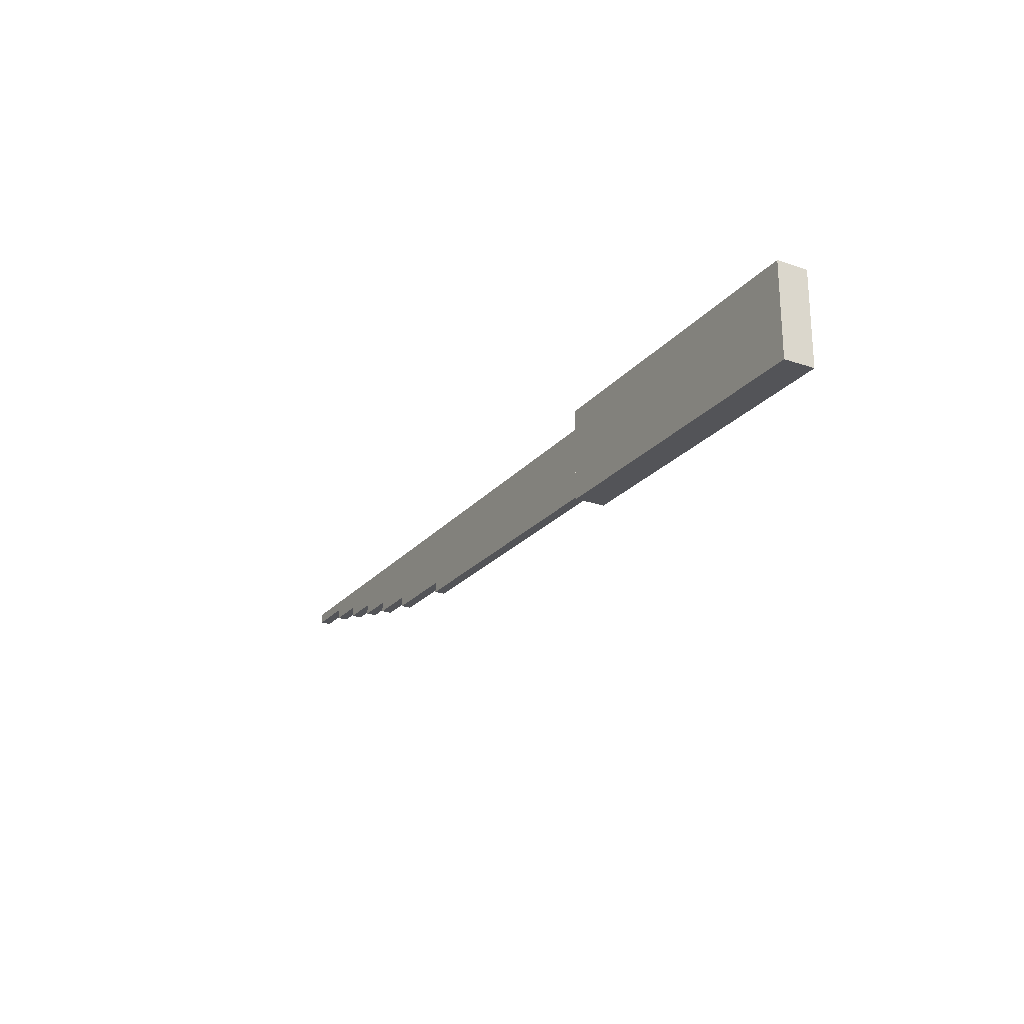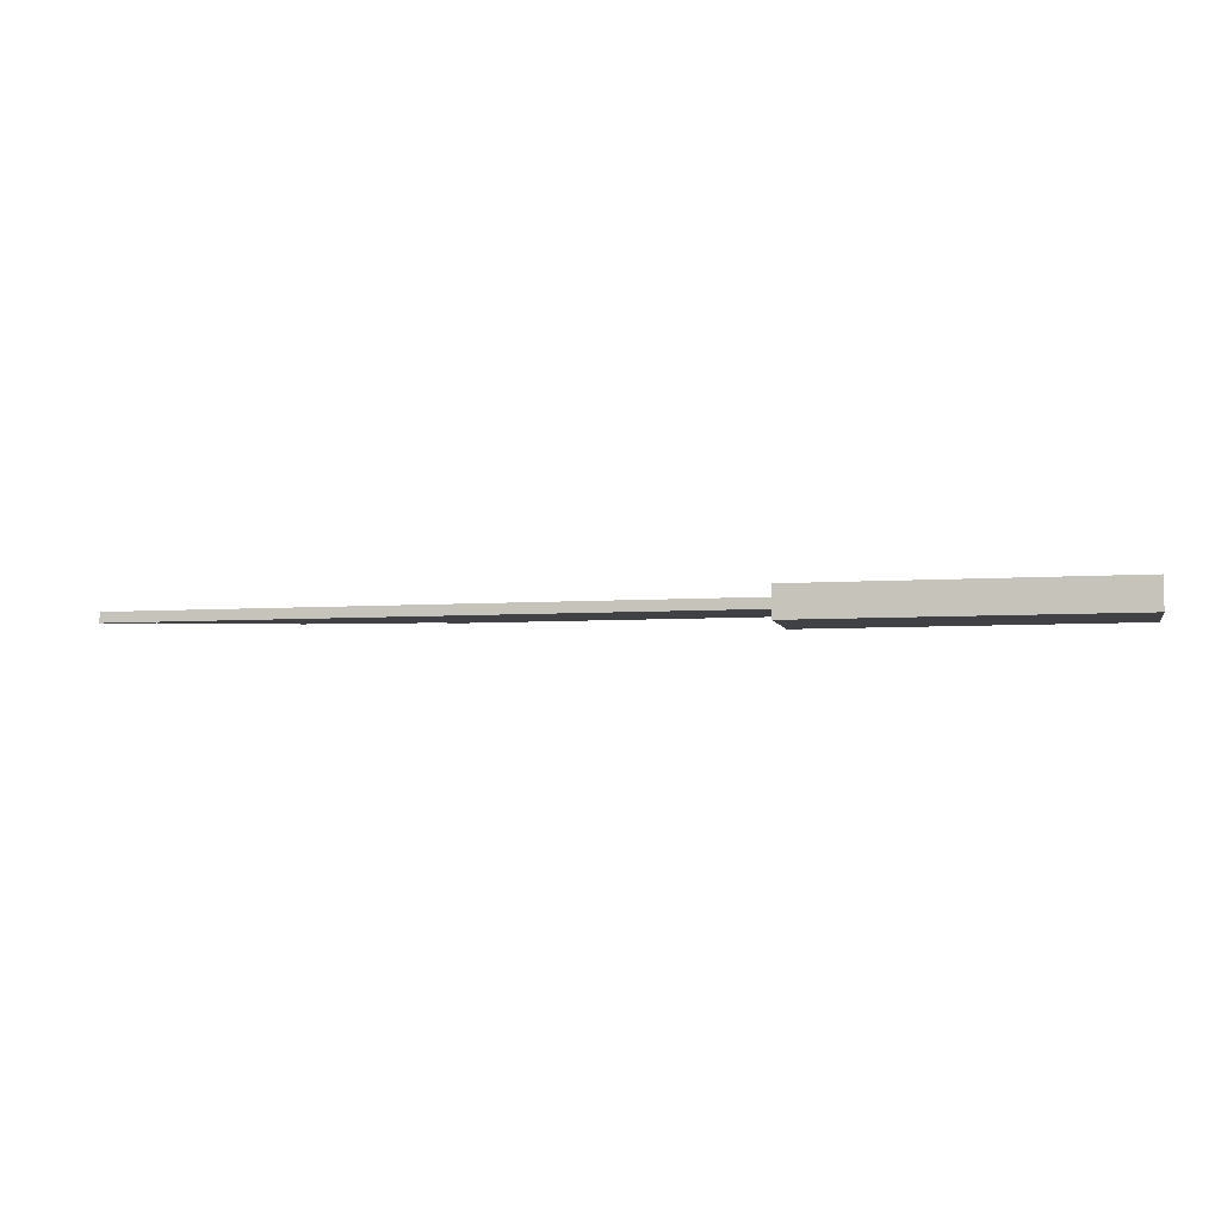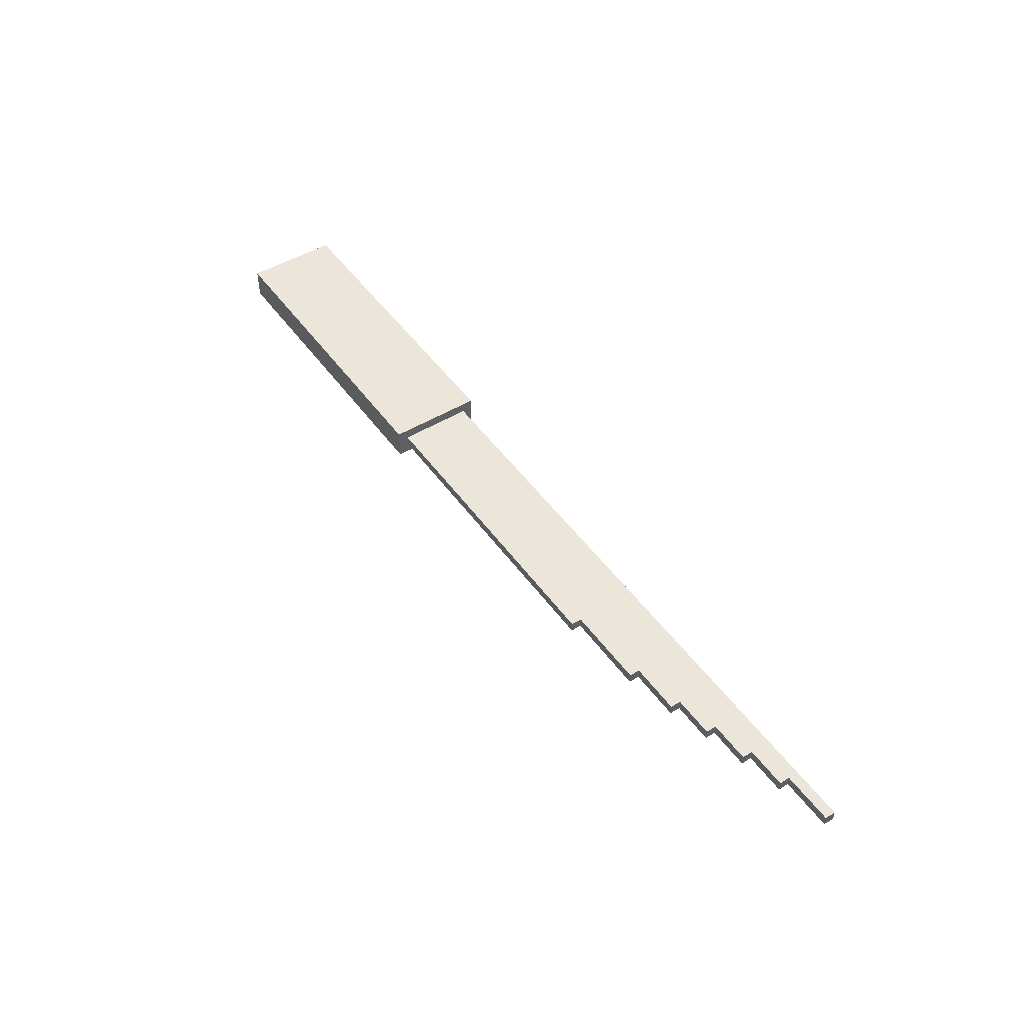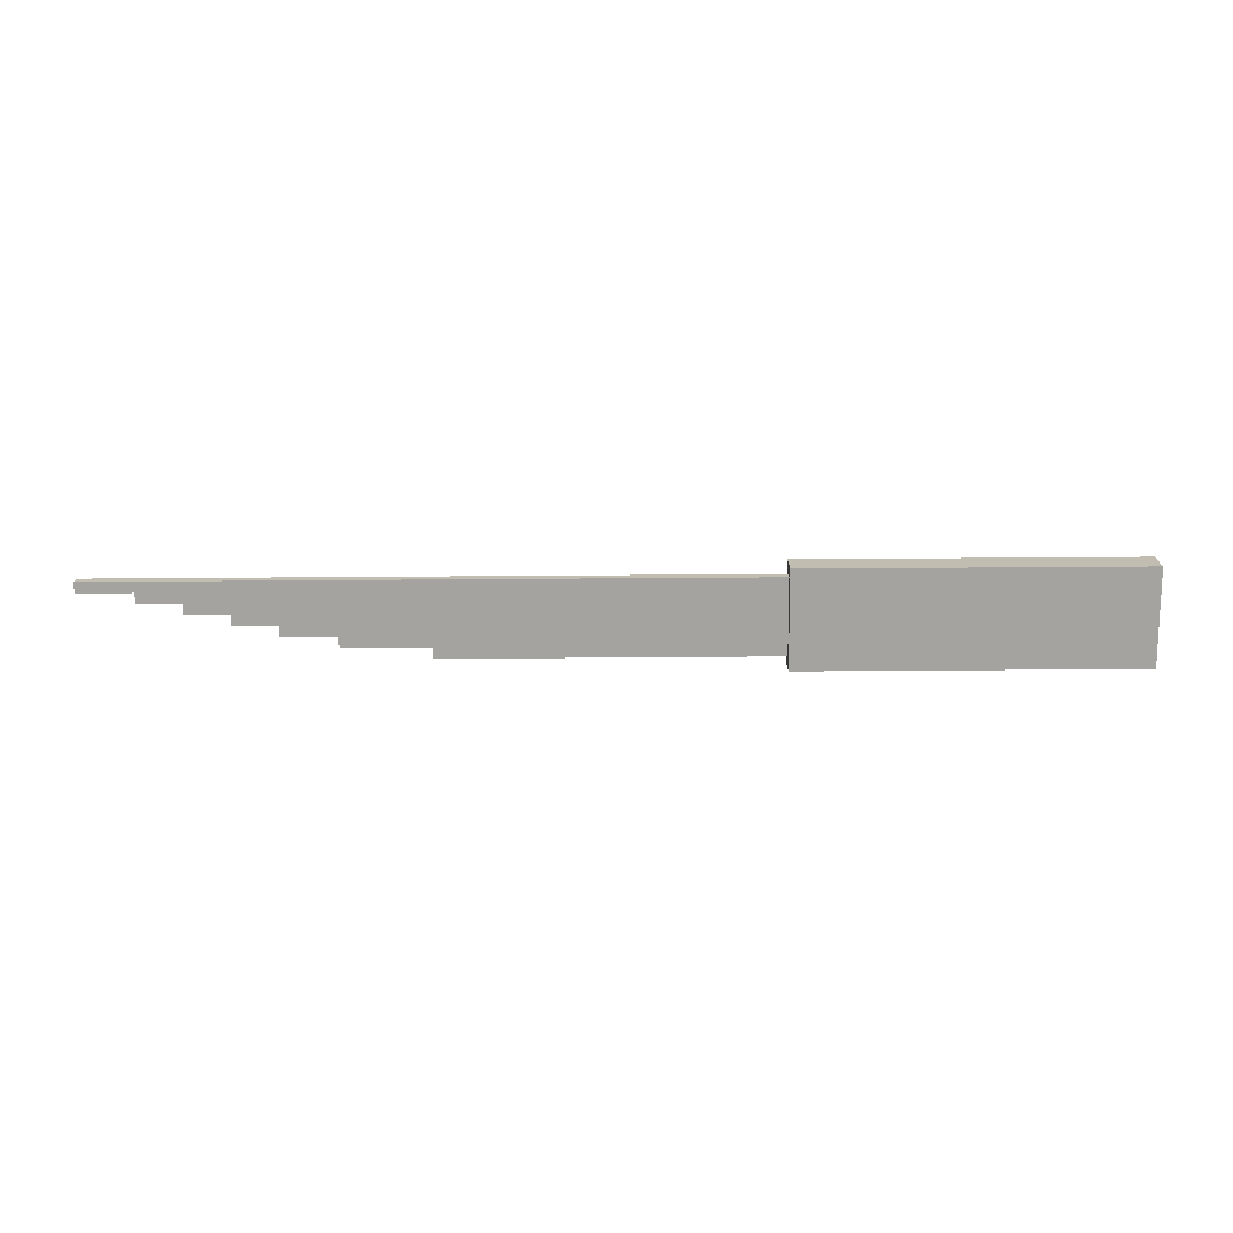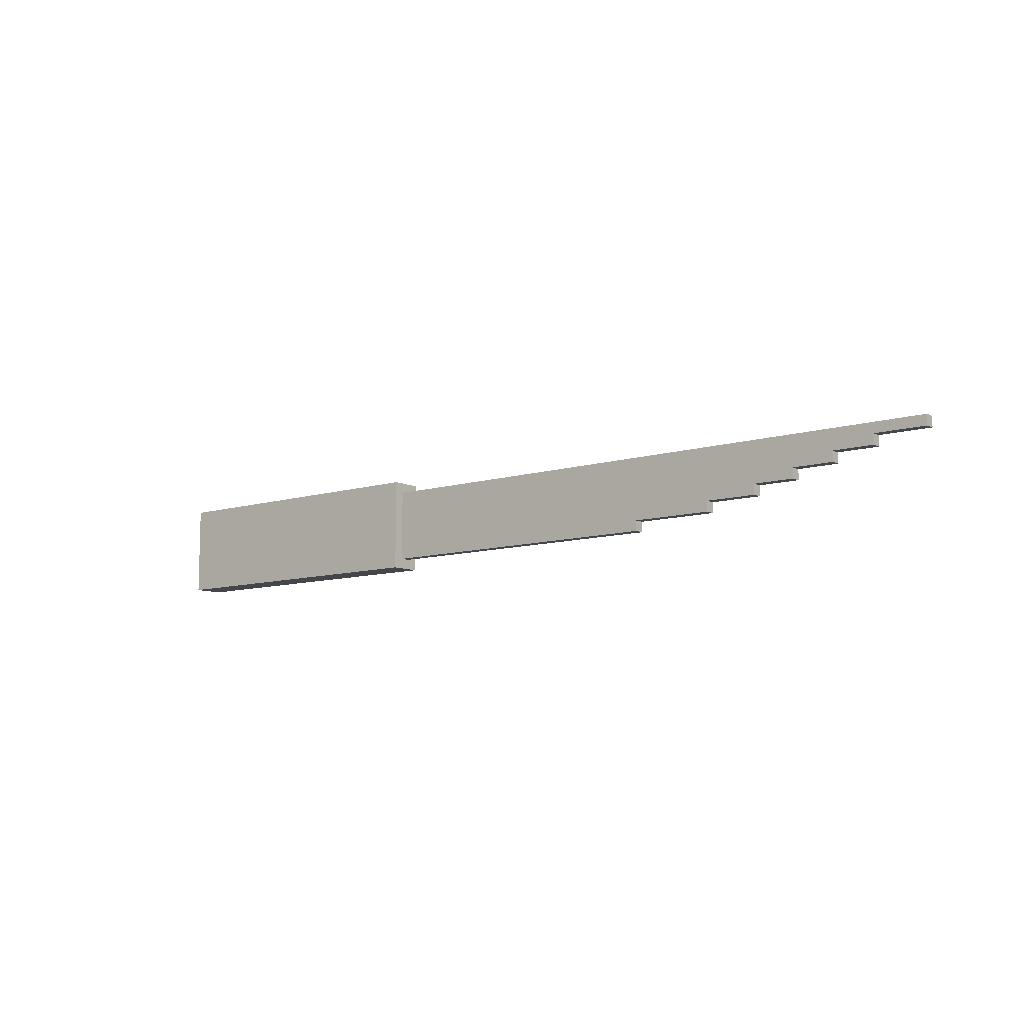
<metadata>
{"format":"obj","ext":"obj","renderer":"f3d","projection":"perspective","resolution":1024,"background":"white","views":[{"elev":-23.5,"azim":60.3,"up":"+Z"},{"elev":-5.5,"azim":12.5,"up":"+Y"},{"elev":48.4,"azim":-124.0,"up":"+Y"},{"elev":-72.9,"azim":0.4,"up":"+Y"},{"elev":-9.4,"azim":-140.5,"up":"+Z"}]}
</metadata>
<code>
g KitchenOPEN_Export-38
v -45.5 1 3.5
v -45.5 1 2.5
v -45.5 2 3.5
v -45.5 2 2.5
v -40.5 1 2.5
v -40.5 1 1.5
v -40.5 2 2.5
v -40.5 2 1.5
v -36.5 1 1.5
v -36.5 1 0.5
v -36.5 2 1.5
v -36.5 2 0.5
v -32.5 1 0.5
v -32.5 1 -0.5
v -32.5 2 0.5
v -32.5 2 -0.5
v -28.5 1 -0.5
v -28.5 1 -1.5
v -28.5 2 -0.5
v -28.5 2 -1.5
v -23.5 1 -1.5
v -23.5 1 -2.5
v -23.5 2 -1.5
v -23.5 2 -2.5
v -15.5 1 -2.5
v -15.5 1 -3.5
v -15.5 2 -2.5
v -15.5 2 -3.5
v 14.5 0 4.5
v 14.5 0 -4.5
v 14.5 1 3.5
v 14.5 1 -3.5
v 14.5 2 3.5
v 14.5 2 -3.5
v 14.5 3 4.5
v 14.5 3 -4.5
v 45.5 0 4.5
v 45.5 0 -4.5
v 45.5 3 4.5
v 45.5 3 -4.5
v 14.5 0 4.5
v 14.5 3 4.5
v 45.5 0 4.5
v 45.5 3 4.5
v -45.5 1 3.5
v -45.5 2 3.5
v 14.5 1 3.5
v 14.5 2 3.5
v -45.5 1 2.5
v -45.5 2 2.5
v -40.5 1 2.5
v -40.5 2 2.5
v -40.5 1 1.5
v -40.5 2 1.5
v -36.5 1 1.5
v -36.5 2 1.5
v -36.5 1 0.5
v -36.5 2 0.5
v -32.5 1 0.5
v -32.5 2 0.5
v -32.5 1 -0.5
v -32.5 2 -0.5
v -28.5 1 -0.5
v -28.5 2 -0.5
v -28.5 1 -1.5
v -28.5 2 -1.5
v -23.5 1 -1.5
v -23.5 2 -1.5
v -23.5 1 -2.5
v -23.5 2 -2.5
v -15.5 1 -2.5
v -15.5 2 -2.5
v -15.5 1 -3.5
v -15.5 2 -3.5
v 14.5 1 -3.5
v 14.5 2 -3.5
v 14.5 0 -4.5
v 14.5 3 -4.5
v 45.5 0 -4.5
v 45.5 3 -4.5
v 14.5 0 4.5
v 45.5 0 4.5
v 14.5 0 -4.5
v 45.5 0 -4.5
v -45.5 1 3.5
v 14.5 1 3.5
v -45.5 1 2.5
v -40.5 1 2.5
v -40.5 1 1.5
v -36.5 1 1.5
v -36.5 1 0.5
v -32.5 1 0.5
v -32.5 1 -0.5
v -28.5 1 -0.5
v -28.5 1 -1.5
v -23.5 1 -1.5
v -23.5 1 -2.5
v -15.5 1 -2.5
v -15.5 1 -3.5
v 14.5 1 -3.5
v -45.5 2 3.5
v 14.5 2 3.5
v -45.5 2 2.5
v -40.5 2 2.5
v -40.5 2 1.5
v -36.5 2 1.5
v -36.5 2 0.5
v -32.5 2 0.5
v -32.5 2 -0.5
v -28.5 2 -0.5
v -28.5 2 -1.5
v -23.5 2 -1.5
v -23.5 2 -2.5
v -15.5 2 -2.5
v -15.5 2 -3.5
v 14.5 2 -3.5
v 14.5 3 4.5
v 45.5 3 4.5
v 19.5 3 0.5
v 21.5 3 0.5
v 29.5 3 0.5
v 31.5 3 0.5
v 39.5 3 0.5
v 41.5 3 0.5
v 19.5 3 -1.5
v 21.5 3 -1.5
v 29.5 3 -1.5
v 31.5 3 -1.5
v 39.5 3 -1.5
v 41.5 3 -1.5
v 14.5 3 -4.5
v 45.5 3 -4.5
f 3 2 1
f 4 2 3
f 7 6 5
f 8 6 7
f 11 10 9
f 12 10 11
f 15 14 13
f 16 14 15
f 19 18 17
f 20 18 19
f 23 22 21
f 24 22 23
f 27 26 25
f 28 26 27
f 31 30 29
f 32 30 31
f 33 31 29
f 34 30 32
f 35 33 29
f 35 34 33
f 36 30 34
f 36 34 35
f 37 38 39
f 39 38 40
f 43 42 41
f 44 42 43
f 47 46 45
f 48 46 47
f 49 50 51
f 51 50 52
f 53 54 55
f 55 54 56
f 57 58 59
f 59 58 60
f 61 62 63
f 63 62 64
f 65 66 67
f 67 66 68
f 69 70 71
f 71 70 72
f 73 74 75
f 75 74 76
f 77 78 79
f 79 78 80
f 83 82 81
f 84 82 83
f 87 86 85
f 88 86 87
f 89 86 88
f 90 86 89
f 91 86 90
f 92 86 91
f 93 86 92
f 94 86 93
f 95 86 94
f 96 86 95
f 97 86 96
f 98 86 97
f 99 86 98
f 100 86 99
f 101 102 103
f 103 102 104
f 104 102 105
f 105 102 106
f 106 102 107
f 107 102 108
f 108 102 109
f 109 102 110
f 110 102 111
f 111 102 112
f 112 102 113
f 113 102 114
f 114 102 115
f 115 102 116
f 117 118 119
f 119 118 120
f 120 118 121
f 121 118 122
f 122 118 123
f 123 118 124
f 117 119 125
f 119 120 125
f 120 121 126
f 125 120 126
f 121 122 127
f 126 121 127
f 122 123 128
f 127 122 128
f 123 124 129
f 128 123 129
f 124 118 130
f 129 124 130
f 128 129 131
f 127 128 131
f 129 130 131
f 126 127 131
f 125 126 131
f 117 125 131
f 130 118 132
f 131 130 132

</code>
